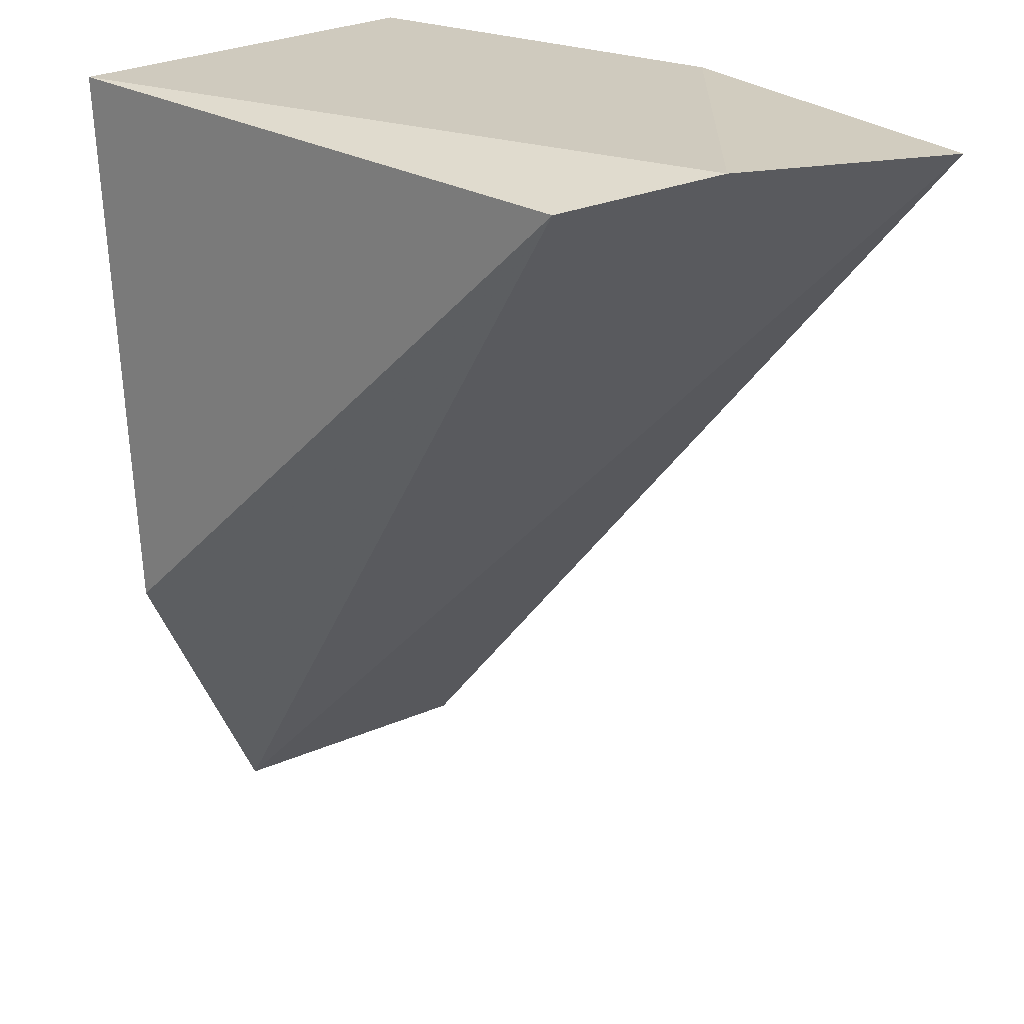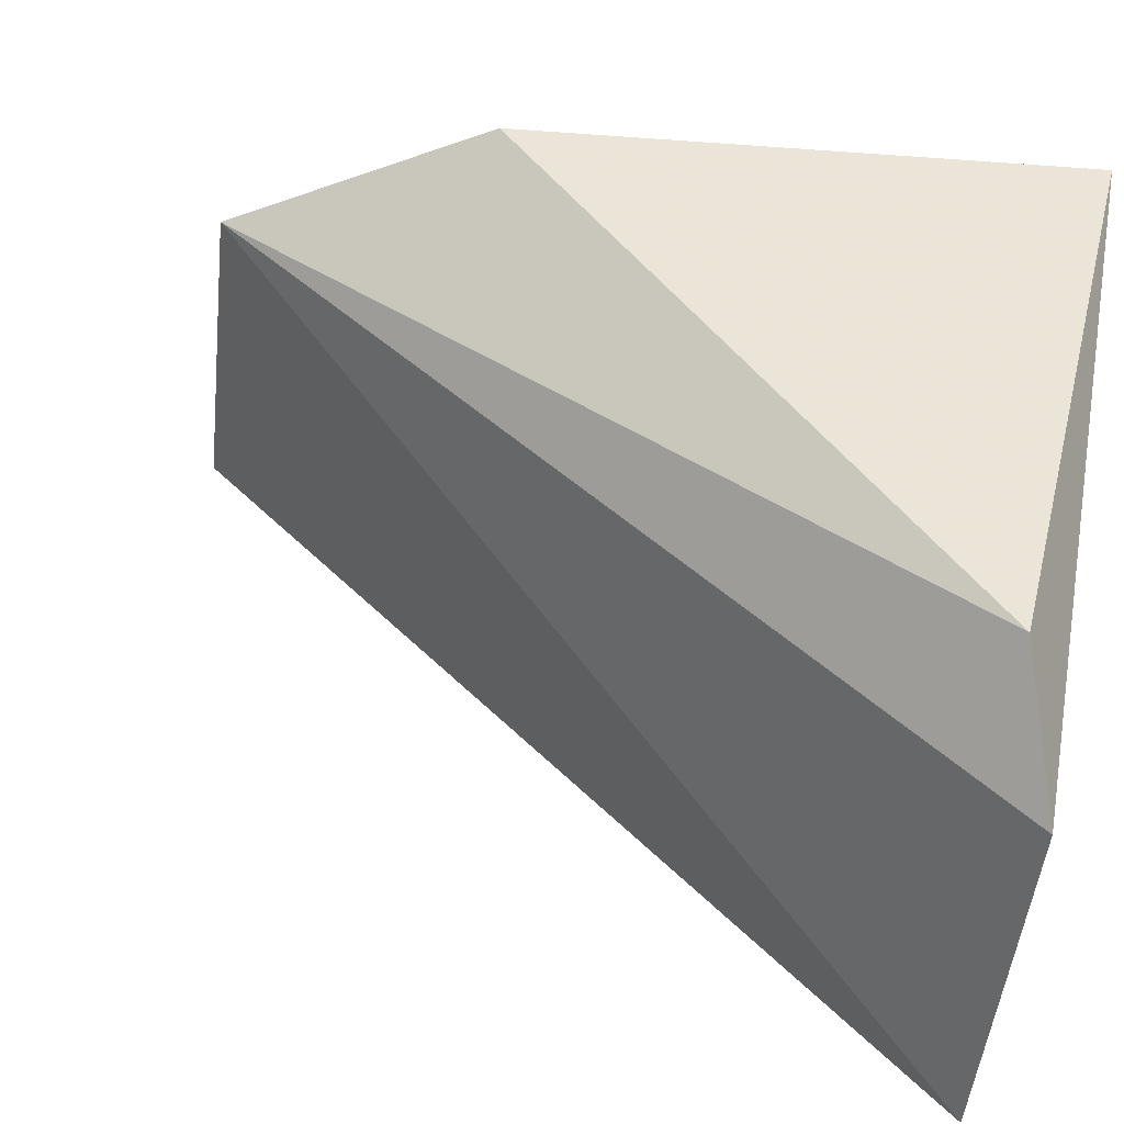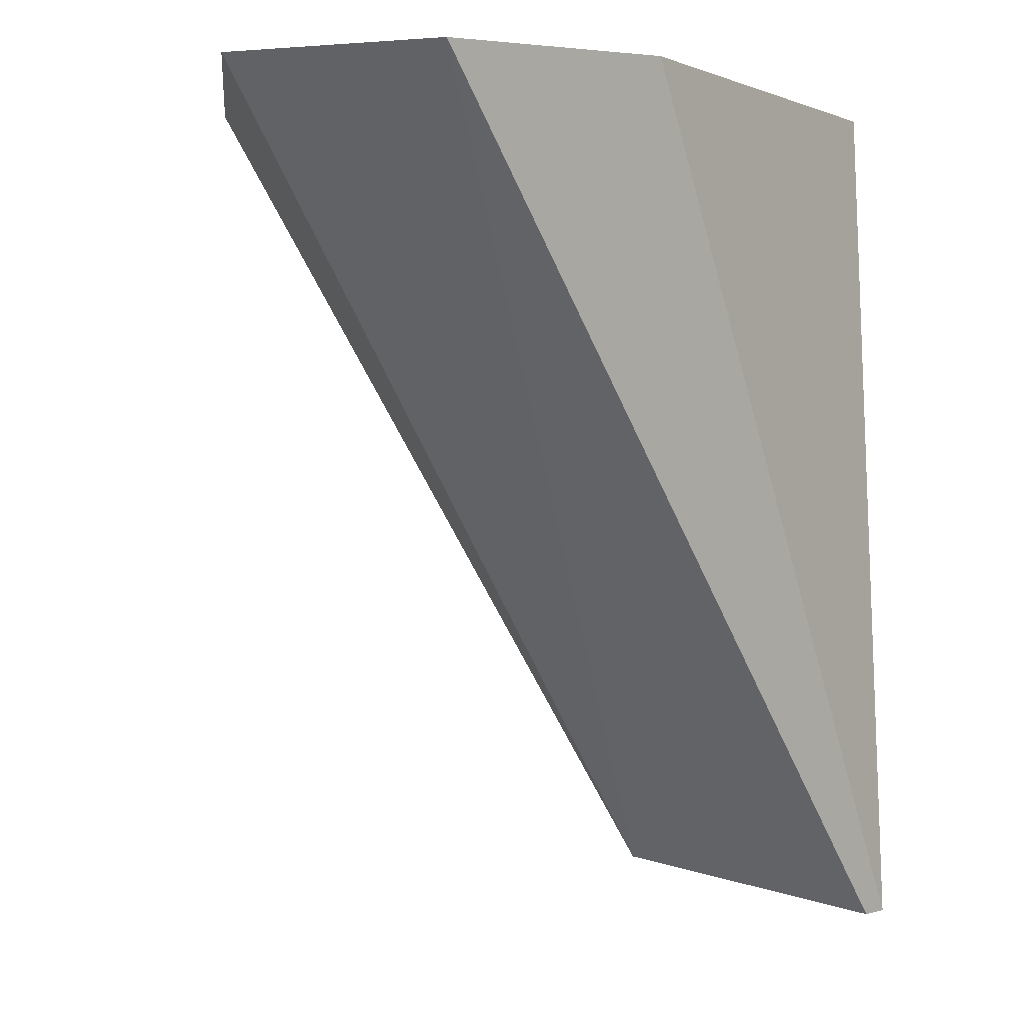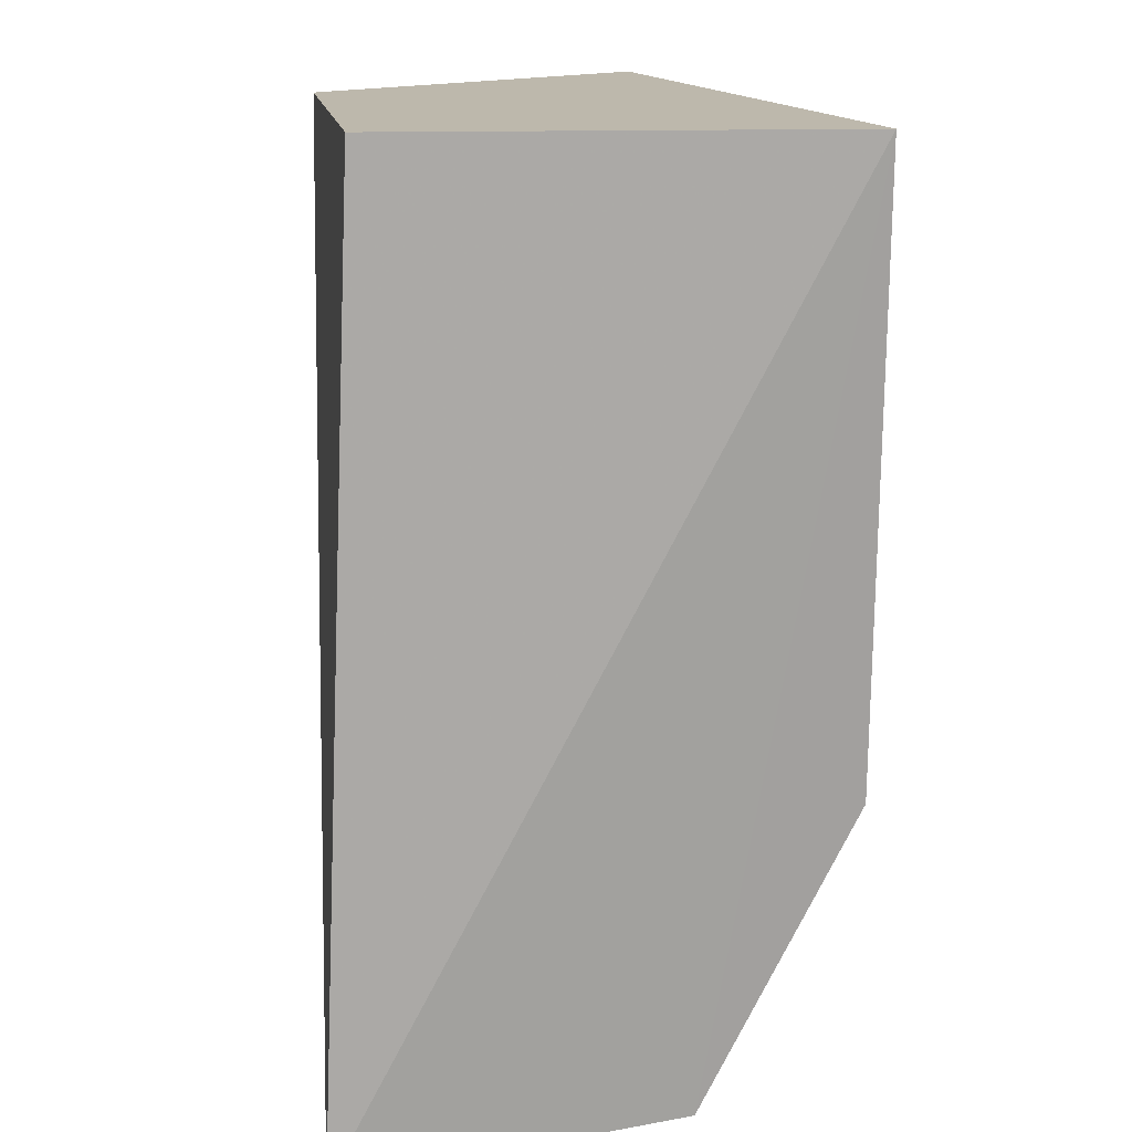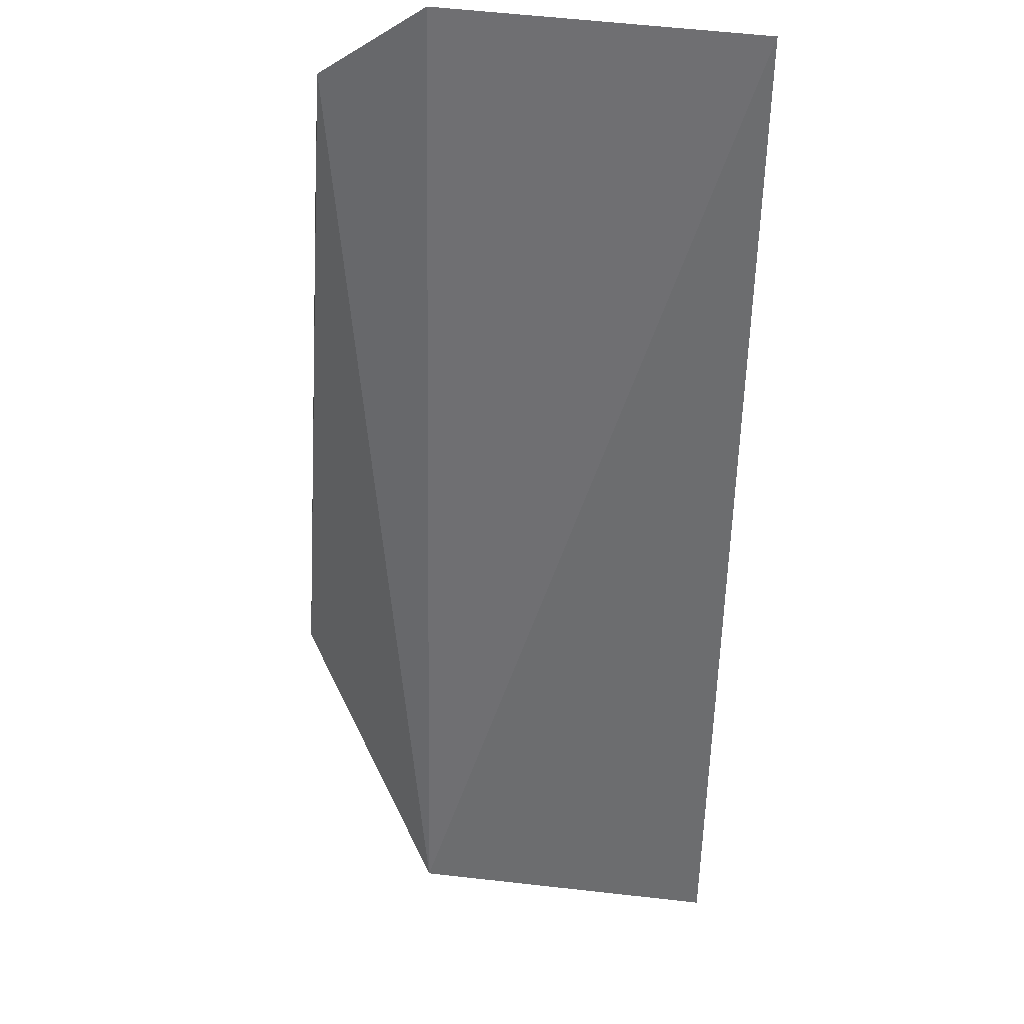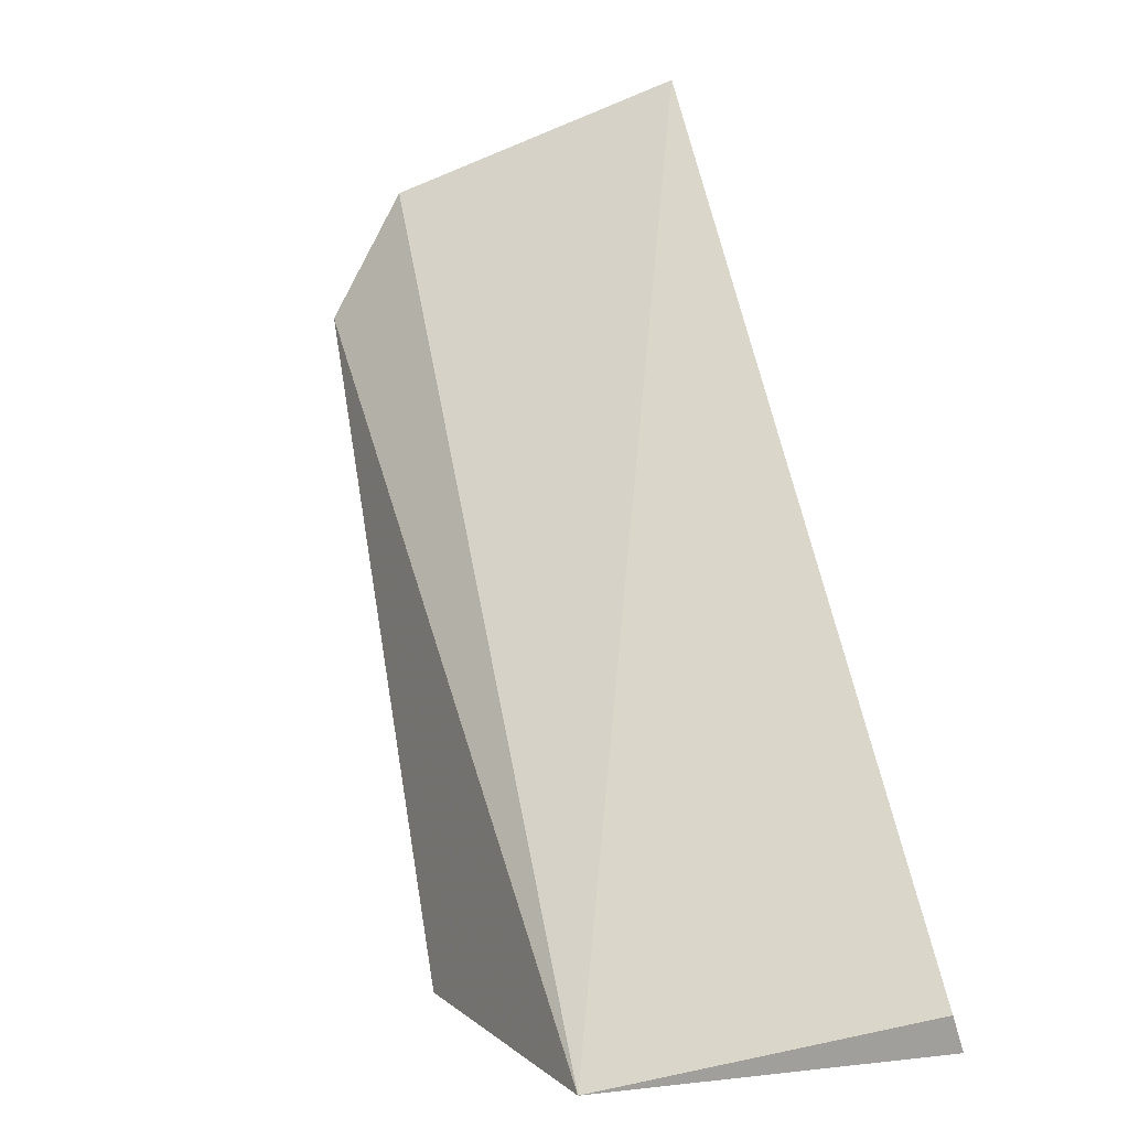
<metadata>
{"format":"obj","ext":"obj","renderer":"f3d","projection":"perspective","resolution":1024,"background":"white","views":[{"elev":23.2,"azim":43.1,"up":"+Y"},{"elev":41.4,"azim":100.8,"up":"+Z"},{"elev":-0.6,"azim":129.2,"up":"+Y"},{"elev":14.7,"azim":-94.0,"up":"+Y"},{"elev":-4.0,"azim":88.3,"up":"+Y"},{"elev":-74.2,"azim":106.6,"up":"+Y"}]}
</metadata>
<code>
v -0.04505 -0.04613 0.06836
v -0.04544 -0.04962 0.06331
v -0.04505 -0.04962 0.06331
v -0.04078 -0.03991 0.06331
v -0.04544 -0.03991 0.0637
v -0.03767 -0.03991 0.06681
v -0.04544 -0.03991 0.06836
v -0.03728 -0.0403 0.06331
v -0.04505 -0.04924 0.06681
v -0.03883 -0.0403 0.06797
f 2 3 9
f 9 6 10
f 7 1 10
f 6 7 10
f 3 8 9
f 1 7 9
f 7 2 9
f 8 6 9
f 6 5 7
f 3 4 8
f 5 2 7
f 4 5 6
f 4 2 5
f 3 2 4
f 1 9 10
f 4 6 8

</code>
